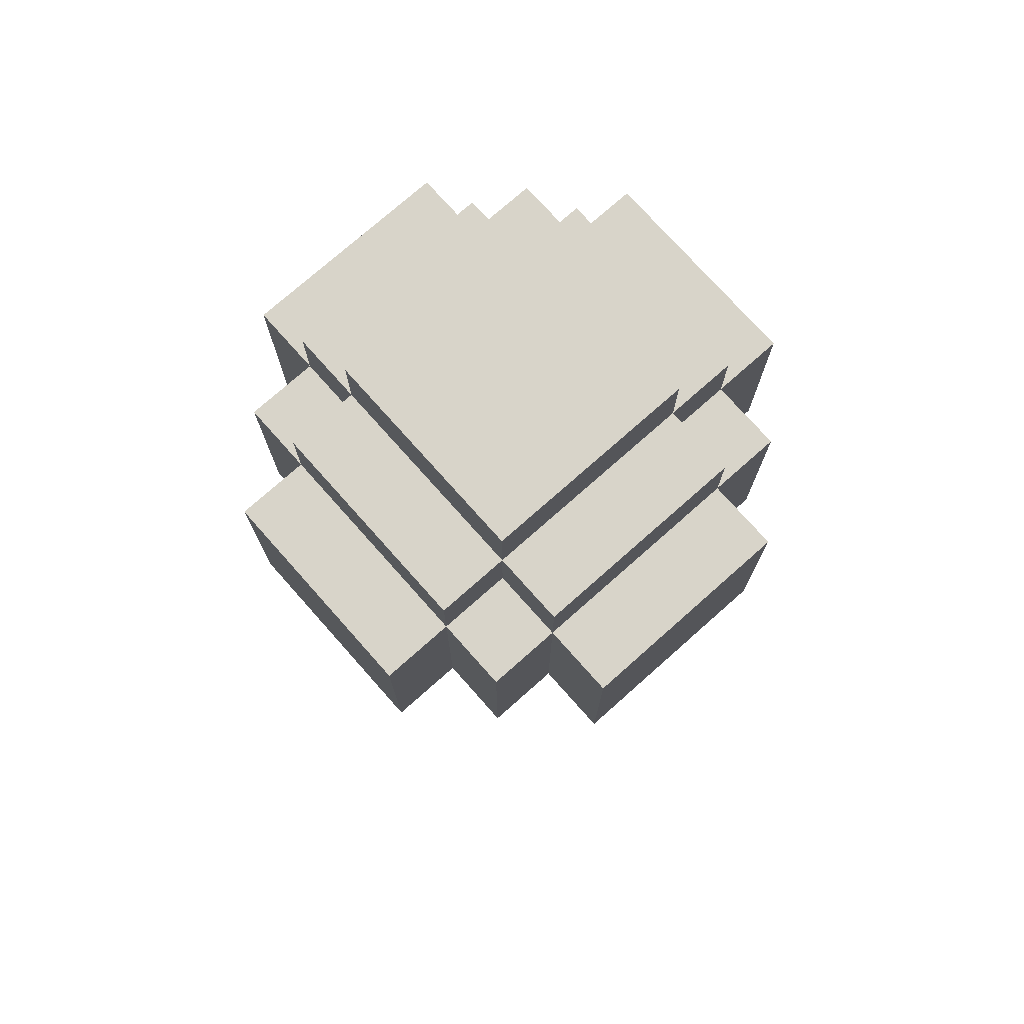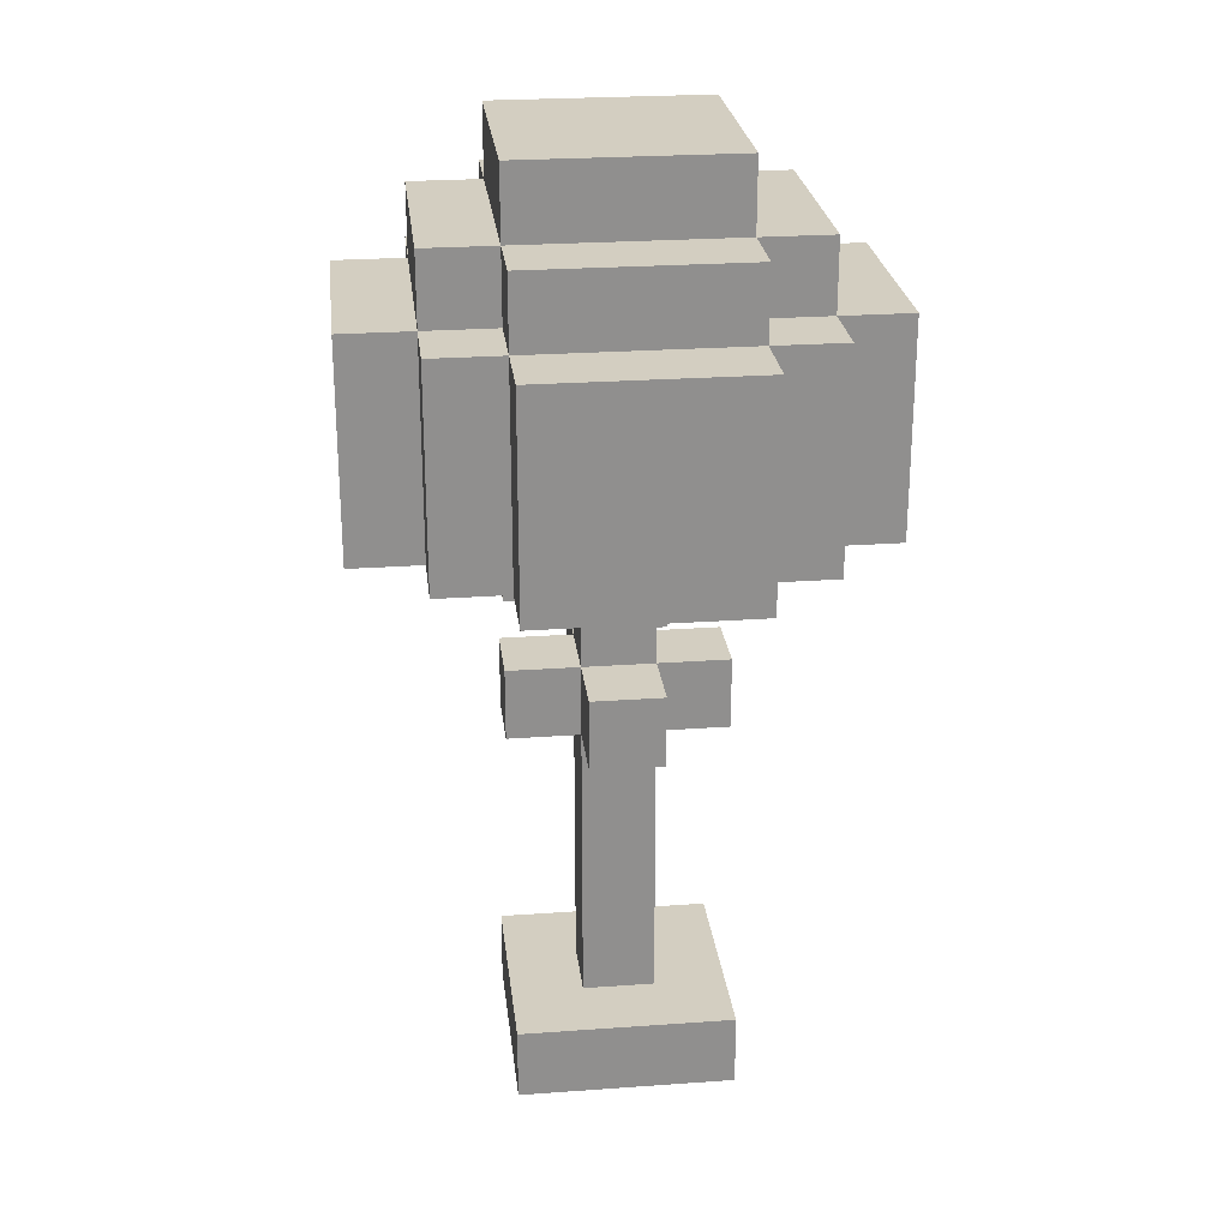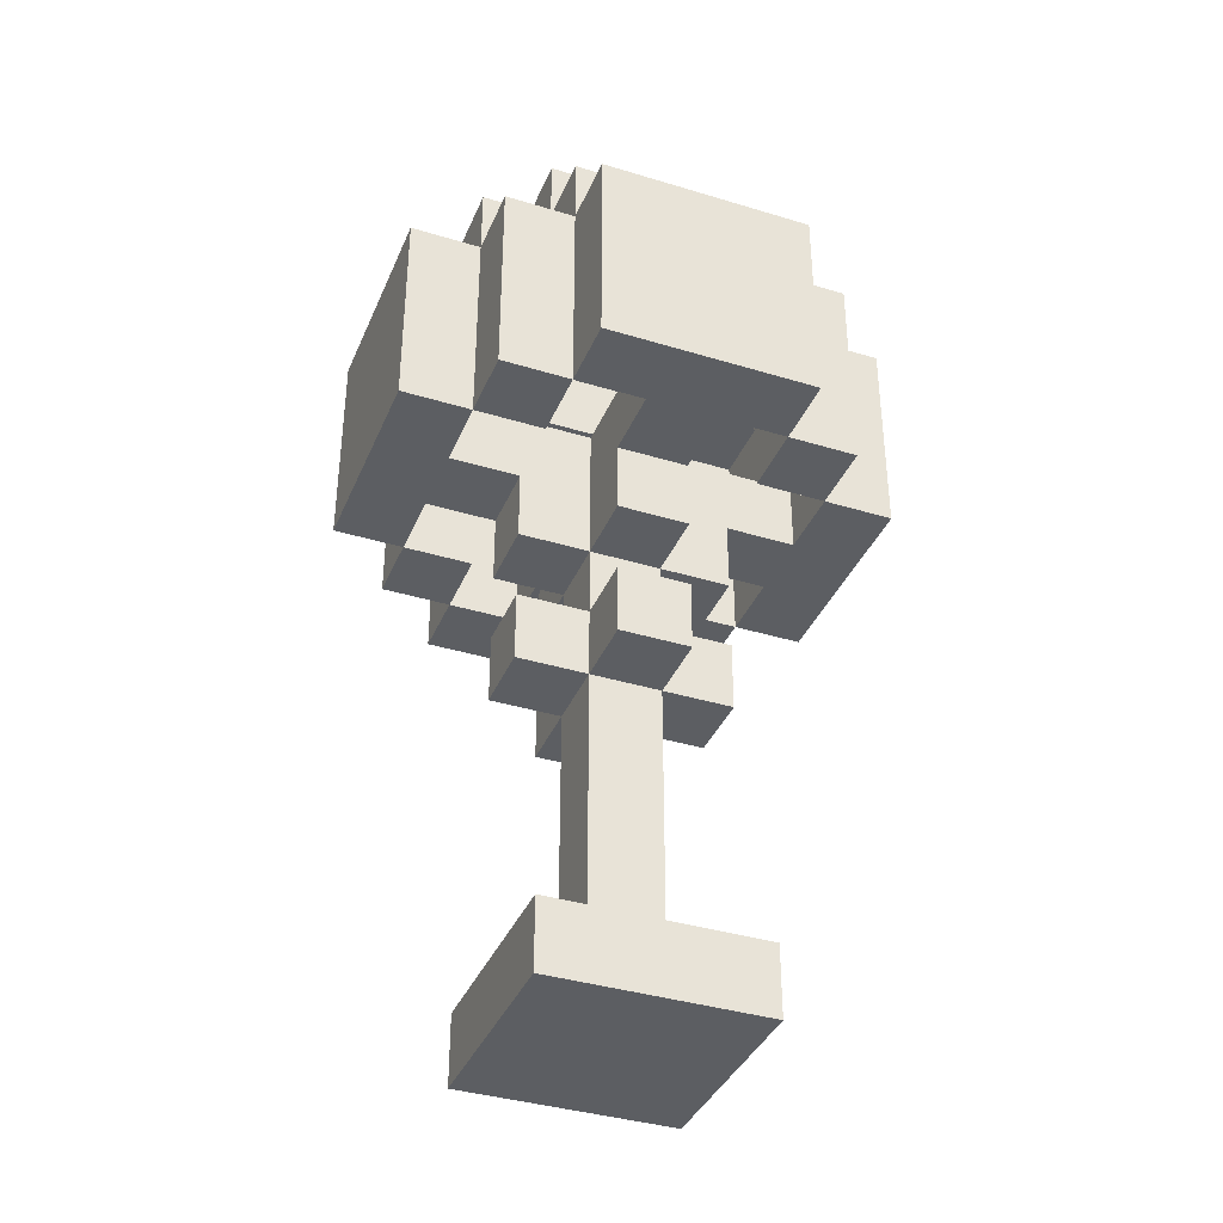
<metadata>
{"format":"obj","ext":"obj","renderer":"f3d","projection":"perspective","resolution":1024,"background":"white","views":[{"elev":75.0,"azim":48.4,"up":"+Y"},{"elev":25.1,"azim":-96.6,"up":"+Y"},{"elev":-37.7,"azim":-111.3,"up":"+Y"}]}
</metadata>
<code>
o
v 0 0.8 0.5
v 0 0.8 0.2
v 0 1.1 0.5
v 0 1.1 0.2
v 0.1 0.8 0.6
v 0.1 0.8 0.5
v 0.1 0.8 0.2
v 0.1 0.8 0.1
v 0.1 1.1 0.6
v 0.1 1.1 0.5
v 0.1 1.1 0.2
v 0.1 1.1 0.1
v 0.1 1.2 0.5
v 0.1 1.2 0.2
v 0.2 0 0.5
v 0.2 0 0.2
v 0.2 0.1 0.5
v 0.2 0.1 0.2
v 0.2 0.5 0.4
v 0.2 0.5 0.3
v 0.2 0.6 0.4
v 0.2 0.6 0.3
v 0.2 0.7 0.4
v 0.2 0.7 0.3
v 0.2 0.8 0.7
v 0.2 0.8 0.6
v 0.2 0.8 0.4
v 0.2 0.8 0.3
v 0.2 0.8 0.1
v 0.2 0.8 0
v 0.2 1.1 0.7
v 0.2 1.1 0.6
v 0.2 1.1 0.5
v 0.2 1.1 0.2
v 0.2 1.1 0.1
v 0.2 1.1 0
v 0.2 1.2 0.6
v 0.2 1.2 0.5
v 0.2 1.2 0.2
v 0.2 1.2 0.1
v 0.2 1.3 0.5
v 0.2 1.3 0.2
v 0.3 0.1 0.4
v 0.3 0.1 0.3
v 0.3 0.5 0.5
v 0.3 0.5 0.4
v 0.3 0.5 0.3
v 0.3 0.5 0.2
v 0.3 0.6 0.5
v 0.3 0.6 0.4
v 0.3 0.6 0.3
v 0.3 0.6 0.2
v 0.3 0.7 0.5
v 0.3 0.7 0.4
v 0.3 0.7 0.3
v 0.3 0.7 0.2
v 0.3 0.8 0.6
v 0.3 0.8 0.5
v 0.3 0.8 0.2
v 0.3 0.8 0.1
v 0.3 0.9 0.6
v 0.3 0.9 0.5
v 0.3 0.9 0.4
v 0.3 0.9 0.3
v 0.3 0.9 0.2
v 0.3 0.9 0.1
v 0.5 0.8 0.6
v 0.5 0.8 0.5
v 0.5 0.8 0.2
v 0.5 0.8 0.1
v 0.5 1.1 0.6
v 0.5 1.1 0.5
v 0.5 1.1 0.2
v 0.5 1.1 0.1
v 0.5 1.2 0.5
v 0.5 1.2 0.2
v 0.6 0.8 0.5
v 0.6 0.8 0.4
v 0.6 0.8 0.3
v 0.6 0.8 0.2
v 0.6 0.9 0.4
v 0.6 0.9 0.3
v 0.6 1.1 0.5
v 0.6 1.1 0.2
v 0.1 0.8 0.5
v 0.1 0.8 0.4
v 0.1 0.8 0.3
v 0.1 0.8 0.2
v 0.1 0.9 0.4
v 0.1 0.9 0.3
v 0.1 1.1 0.5
v 0.1 1.1 0.2
v 0.2 0.8 0.6
v 0.2 0.8 0.5
v 0.2 0.8 0.2
v 0.2 0.8 0.1
v 0.2 1.1 0.6
v 0.2 1.1 0.5
v 0.2 1.1 0.2
v 0.2 1.1 0.1
v 0.2 1.2 0.5
v 0.2 1.2 0.2
v 0.4 0.1 0.4
v 0.4 0.1 0.3
v 0.4 0.5 0.5
v 0.4 0.5 0.4
v 0.4 0.5 0.3
v 0.4 0.5 0.2
v 0.4 0.6 0.5
v 0.4 0.6 0.4
v 0.4 0.6 0.3
v 0.4 0.6 0.2
v 0.4 0.7 0.5
v 0.4 0.7 0.4
v 0.4 0.7 0.3
v 0.4 0.7 0.2
v 0.4 0.8 0.6
v 0.4 0.8 0.5
v 0.4 0.8 0.2
v 0.4 0.8 0.1
v 0.4 0.9 0.6
v 0.4 0.9 0.5
v 0.4 0.9 0.4
v 0.4 0.9 0.3
v 0.4 0.9 0.2
v 0.4 0.9 0.1
v 0.5 0 0.5
v 0.5 0 0.2
v 0.5 0.1 0.5
v 0.5 0.1 0.2
v 0.5 0.5 0.4
v 0.5 0.5 0.3
v 0.5 0.6 0.4
v 0.5 0.6 0.3
v 0.5 0.7 0.4
v 0.5 0.7 0.3
v 0.5 0.8 0.7
v 0.5 0.8 0.6
v 0.5 0.8 0.4
v 0.5 0.8 0.3
v 0.5 0.8 0.1
v 0.5 0.8 0
v 0.5 1.1 0.7
v 0.5 1.1 0.6
v 0.5 1.1 0.5
v 0.5 1.1 0.2
v 0.5 1.1 0.1
v 0.5 1.1 0
v 0.5 1.2 0.6
v 0.5 1.2 0.5
v 0.5 1.2 0.2
v 0.5 1.2 0.1
v 0.5 1.3 0.5
v 0.5 1.3 0.2
v 0.6 0.8 0.6
v 0.6 0.8 0.5
v 0.6 0.8 0.2
v 0.6 0.8 0.1
v 0.6 1.1 0.6
v 0.6 1.1 0.5
v 0.6 1.1 0.2
v 0.6 1.1 0.1
v 0.6 1.2 0.5
v 0.6 1.2 0.2
v 0.7 0.8 0.5
v 0.7 0.8 0.2
v 0.7 1.1 0.5
v 0.7 1.1 0.2
v 0.2 0.8 0.7
v 0.2 1.1 0.7
v 0.5 0.8 0.7
v 0.5 1.1 0.7
v 0.1 0.8 0.6
v 0.1 1.1 0.6
v 0.2 0.8 0.6
v 0.2 1.1 0.6
v 0.2 1.2 0.6
v 0.5 0.8 0.6
v 0.5 1.1 0.6
v 0.5 1.2 0.6
v 0.6 0.8 0.6
v 0.6 1.1 0.6
v 0 0.8 0.5
v 0 1.1 0.5
v 0.1 0.8 0.5
v 0.1 1.1 0.5
v 0.1 1.2 0.5
v 0.2 0 0.5
v 0.2 0.1 0.5
v 0.2 1.1 0.5
v 0.2 1.2 0.5
v 0.2 1.3 0.5
v 0.3 0.5 0.5
v 0.3 0.6 0.5
v 0.3 0.7 0.5
v 0.3 0.8 0.5
v 0.4 0.5 0.5
v 0.4 0.6 0.5
v 0.4 0.7 0.5
v 0.4 0.8 0.5
v 0.5 0 0.5
v 0.5 0.1 0.5
v 0.5 1.1 0.5
v 0.5 1.2 0.5
v 0.5 1.3 0.5
v 0.6 0.8 0.5
v 0.6 1.1 0.5
v 0.6 1.2 0.5
v 0.7 0.8 0.5
v 0.7 1.1 0.5
v 0.1 0.8 0.4
v 0.1 0.9 0.4
v 0.2 0.5 0.4
v 0.2 0.6 0.4
v 0.2 0.7 0.4
v 0.2 0.8 0.4
v 0.2 0.9 0.4
v 0.3 0.1 0.4
v 0.3 0.5 0.4
v 0.3 0.6 0.4
v 0.3 0.7 0.4
v 0.3 0.9 0.4
v 0.4 0.1 0.4
v 0.4 0.5 0.4
v 0.4 0.6 0.4
v 0.4 0.7 0.4
v 0.4 0.9 0.4
v 0.5 0.5 0.4
v 0.5 0.6 0.4
v 0.5 0.7 0.4
v 0.5 0.8 0.4
v 0.5 0.9 0.4
v 0.6 0.8 0.4
v 0.6 0.9 0.4
v 0.1 0.8 0.2
v 0.1 1.1 0.2
v 0.2 0.8 0.2
v 0.2 1.1 0.2
v 0.2 1.2 0.2
v 0.5 0.8 0.2
v 0.5 1.1 0.2
v 0.5 1.2 0.2
v 0.6 0.8 0.2
v 0.6 1.1 0.2
v 0.2 0.8 0.1
v 0.2 1.1 0.1
v 0.3 0.8 0.1
v 0.3 0.9 0.1
v 0.4 0.8 0.1
v 0.4 0.9 0.1
v 0.5 0.8 0.1
v 0.5 1.1 0.1
v 0.2 0.8 0.6
v 0.2 1.1 0.6
v 0.3 0.8 0.6
v 0.3 0.9 0.6
v 0.4 0.8 0.6
v 0.4 0.9 0.6
v 0.5 0.8 0.6
v 0.5 1.1 0.6
v 0.1 0.8 0.5
v 0.1 1.1 0.5
v 0.2 0.8 0.5
v 0.2 1.1 0.5
v 0.2 1.2 0.5
v 0.5 0.8 0.5
v 0.5 1.1 0.5
v 0.5 1.2 0.5
v 0.6 0.8 0.5
v 0.6 1.1 0.5
v 0.1 0.8 0.3
v 0.1 0.9 0.3
v 0.2 0.5 0.3
v 0.2 0.6 0.3
v 0.2 0.7 0.3
v 0.2 0.8 0.3
v 0.2 0.9 0.3
v 0.3 0.1 0.3
v 0.3 0.5 0.3
v 0.3 0.6 0.3
v 0.3 0.7 0.3
v 0.3 0.9 0.3
v 0.4 0.1 0.3
v 0.4 0.5 0.3
v 0.4 0.6 0.3
v 0.4 0.7 0.3
v 0.4 0.9 0.3
v 0.5 0.5 0.3
v 0.5 0.6 0.3
v 0.5 0.7 0.3
v 0.5 0.8 0.3
v 0.5 0.9 0.3
v 0.6 0.8 0.3
v 0.6 0.9 0.3
v 0 0.8 0.2
v 0 1.1 0.2
v 0.1 0.8 0.2
v 0.1 1.1 0.2
v 0.1 1.2 0.2
v 0.2 0 0.2
v 0.2 0.1 0.2
v 0.2 1.1 0.2
v 0.2 1.2 0.2
v 0.2 1.3 0.2
v 0.3 0.5 0.2
v 0.3 0.6 0.2
v 0.3 0.7 0.2
v 0.3 0.8 0.2
v 0.4 0.5 0.2
v 0.4 0.6 0.2
v 0.4 0.7 0.2
v 0.4 0.8 0.2
v 0.5 0 0.2
v 0.5 0.1 0.2
v 0.5 1.1 0.2
v 0.5 1.2 0.2
v 0.5 1.3 0.2
v 0.6 0.8 0.2
v 0.6 1.1 0.2
v 0.6 1.2 0.2
v 0.7 0.8 0.2
v 0.7 1.1 0.2
v 0.1 0.8 0.1
v 0.1 1.1 0.1
v 0.2 0.8 0.1
v 0.2 1.1 0.1
v 0.2 1.2 0.1
v 0.5 0.8 0.1
v 0.5 1.1 0.1
v 0.5 1.2 0.1
v 0.6 0.8 0.1
v 0.6 1.1 0.1
v 0.2 0.8 0
v 0.2 1.1 0
v 0.5 0.8 0
v 0.5 1.1 0
v 0.2 0 0.5
v 0.5 0 0.5
v 0.2 0 0.2
v 0.5 0 0.2
v 0.3 0.5 0.5
v 0.4 0.5 0.5
v 0.2 0.5 0.4
v 0.3 0.5 0.4
v 0.4 0.5 0.4
v 0.5 0.5 0.4
v 0.2 0.5 0.3
v 0.3 0.5 0.3
v 0.4 0.5 0.3
v 0.5 0.5 0.3
v 0.3 0.5 0.2
v 0.4 0.5 0.2
v 0.3 0.7 0.5
v 0.4 0.7 0.5
v 0.2 0.7 0.4
v 0.3 0.7 0.4
v 0.4 0.7 0.4
v 0.5 0.7 0.4
v 0.2 0.7 0.3
v 0.3 0.7 0.3
v 0.4 0.7 0.3
v 0.5 0.7 0.3
v 0.3 0.7 0.2
v 0.4 0.7 0.2
v 0.2 0.8 0.7
v 0.5 0.8 0.7
v 0.1 0.8 0.6
v 0.2 0.8 0.6
v 0.3 0.8 0.6
v 0.4 0.8 0.6
v 0.5 0.8 0.6
v 0.6 0.8 0.6
v 0 0.8 0.5
v 0.1 0.8 0.5
v 0.2 0.8 0.5
v 0.3 0.8 0.5
v 0.4 0.8 0.5
v 0.5 0.8 0.5
v 0.6 0.8 0.5
v 0.7 0.8 0.5
v 0.1 0.8 0.4
v 0.2 0.8 0.4
v 0.5 0.8 0.4
v 0.6 0.8 0.4
v 0.1 0.8 0.3
v 0.2 0.8 0.3
v 0.5 0.8 0.3
v 0.6 0.8 0.3
v 0 0.8 0.2
v 0.1 0.8 0.2
v 0.2 0.8 0.2
v 0.3 0.8 0.2
v 0.4 0.8 0.2
v 0.5 0.8 0.2
v 0.6 0.8 0.2
v 0.7 0.8 0.2
v 0.1 0.8 0.1
v 0.2 0.8 0.1
v 0.3 0.8 0.1
v 0.4 0.8 0.1
v 0.5 0.8 0.1
v 0.6 0.8 0.1
v 0.2 0.8 0
v 0.5 0.8 0
v 0.2 1.1 0.6
v 0.5 1.1 0.6
v 0.1 1.1 0.5
v 0.2 1.1 0.5
v 0.5 1.1 0.5
v 0.6 1.1 0.5
v 0.1 1.1 0.2
v 0.2 1.1 0.2
v 0.5 1.1 0.2
v 0.6 1.1 0.2
v 0.2 1.1 0.1
v 0.5 1.1 0.1
v 0.2 1.2 0.5
v 0.5 1.2 0.5
v 0.2 1.2 0.2
v 0.5 1.2 0.2
v 0.2 0.1 0.5
v 0.5 0.1 0.5
v 0.3 0.1 0.4
v 0.4 0.1 0.4
v 0.3 0.1 0.3
v 0.4 0.1 0.3
v 0.2 0.1 0.2
v 0.5 0.1 0.2
v 0.3 0.6 0.5
v 0.4 0.6 0.5
v 0.2 0.6 0.4
v 0.3 0.6 0.4
v 0.4 0.6 0.4
v 0.5 0.6 0.4
v 0.2 0.6 0.3
v 0.3 0.6 0.3
v 0.4 0.6 0.3
v 0.5 0.6 0.3
v 0.3 0.6 0.2
v 0.4 0.6 0.2
v 0.3 0.9 0.6
v 0.4 0.9 0.6
v 0.3 0.9 0.5
v 0.4 0.9 0.5
v 0.1 0.9 0.4
v 0.2 0.9 0.4
v 0.3 0.9 0.4
v 0.4 0.9 0.4
v 0.5 0.9 0.4
v 0.6 0.9 0.4
v 0.1 0.9 0.3
v 0.2 0.9 0.3
v 0.3 0.9 0.3
v 0.4 0.9 0.3
v 0.5 0.9 0.3
v 0.6 0.9 0.3
v 0.3 0.9 0.2
v 0.4 0.9 0.2
v 0.3 0.9 0.1
v 0.4 0.9 0.1
v 0.2 1.1 0.7
v 0.5 1.1 0.7
v 0.1 1.1 0.6
v 0.2 1.1 0.6
v 0.5 1.1 0.6
v 0.6 1.1 0.6
v 0 1.1 0.5
v 0.1 1.1 0.5
v 0.2 1.1 0.5
v 0.5 1.1 0.5
v 0.6 1.1 0.5
v 0.7 1.1 0.5
v 0 1.1 0.2
v 0.1 1.1 0.2
v 0.2 1.1 0.2
v 0.5 1.1 0.2
v 0.6 1.1 0.2
v 0.7 1.1 0.2
v 0.1 1.1 0.1
v 0.2 1.1 0.1
v 0.5 1.1 0.1
v 0.6 1.1 0.1
v 0.2 1.1 0
v 0.5 1.1 0
v 0.2 1.2 0.6
v 0.5 1.2 0.6
v 0.1 1.2 0.5
v 0.2 1.2 0.5
v 0.5 1.2 0.5
v 0.6 1.2 0.5
v 0.1 1.2 0.2
v 0.2 1.2 0.2
v 0.5 1.2 0.2
v 0.6 1.2 0.2
v 0.2 1.2 0.1
v 0.5 1.2 0.1
v 0.2 1.3 0.5
v 0.5 1.3 0.5
v 0.2 1.3 0.2
v 0.5 1.3 0.2
f 3 2 1
f 4 2 3
f 9 6 5
f 10 6 9
f 11 8 7
f 12 8 11
f 13 11 10
f 14 11 13
f 17 16 15
f 18 16 17
f 21 20 19
f 22 20 21
f 27 24 23
f 28 24 27
f 31 26 25
f 32 26 31
f 35 30 29
f 36 30 35
f 37 33 32
f 38 33 37
f 39 35 34
f 40 35 39
f 41 39 38
f 42 39 41
f 46 44 43
f 47 44 46
f 49 46 45
f 50 46 49
f 51 48 47
f 52 48 51
f 54 51 50
f 55 51 54
f 58 54 53
f 59 56 55
f 61 58 57
f 62 54 58
f 62 58 61
f 63 54 62
f 64 59 55
f 65 60 59
f 65 59 64
f 66 60 65
f 71 68 67
f 72 68 71
f 73 70 69
f 74 70 73
f 75 73 72
f 76 73 75
f 81 78 77
f 82 80 79
f 83 81 77
f 83 82 81
f 84 80 82
f 84 82 83
f 85 86 89
f 87 88 90
f 85 89 91
f 89 90 91
f 90 88 92
f 91 90 92
f 93 94 97
f 97 94 98
f 95 96 99
f 99 96 100
f 98 99 101
f 101 99 102
f 103 104 106
f 106 104 107
f 105 106 109
f 109 106 110
f 107 108 111
f 111 108 112
f 110 111 114
f 114 111 115
f 113 114 118
f 115 116 119
f 117 118 121
f 118 114 122
f 121 118 122
f 122 114 123
f 115 119 124
f 119 120 125
f 124 119 125
f 125 120 126
f 127 128 129
f 129 128 130
f 131 132 133
f 133 132 134
f 135 136 139
f 139 136 140
f 137 138 143
f 143 138 144
f 141 142 147
f 147 142 148
f 144 145 149
f 149 145 150
f 146 147 151
f 151 147 152
f 150 151 153
f 153 151 154
f 155 156 159
f 159 156 160
f 157 158 161
f 161 158 162
f 160 161 163
f 163 161 164
f 165 166 167
f 167 166 168
f 171 170 169
f 172 170 171
f 175 174 173
f 176 174 175
f 179 177 176
f 180 177 179
f 181 179 178
f 182 179 181
f 185 184 183
f 186 184 185
f 190 187 186
f 191 187 190
f 197 194 193
f 198 194 197
f 199 196 195
f 200 196 199
f 201 189 188
f 202 189 201
f 204 192 191
f 205 192 204
f 207 204 203
f 208 204 207
f 209 207 206
f 210 207 209
f 216 212 211
f 217 212 216
f 219 214 213
f 220 214 219
f 221 216 215
f 221 217 216
f 222 217 221
f 223 219 218
f 224 219 223
f 225 221 220
f 226 221 225
f 228 225 224
f 229 225 228
f 230 227 226
f 231 227 230
f 232 227 231
f 233 232 231
f 234 232 233
f 237 236 235
f 238 236 237
f 241 239 238
f 242 239 241
f 243 241 240
f 244 241 243
f 247 246 245
f 248 246 247
f 250 246 248
f 251 250 249
f 252 246 250
f 252 250 251
f 253 254 255
f 255 254 256
f 256 254 258
f 257 258 259
f 258 254 260
f 259 258 260
f 261 262 263
f 263 262 264
f 264 265 267
f 267 265 268
f 266 267 269
f 269 267 270
f 271 272 276
f 276 272 277
f 273 274 279
f 279 274 280
f 275 276 281
f 276 277 281
f 281 277 282
f 278 279 283
f 283 279 284
f 280 281 285
f 285 281 286
f 284 285 288
f 288 285 289
f 286 287 290
f 290 287 291
f 291 287 292
f 291 292 293
f 293 292 294
f 295 296 297
f 297 296 298
f 298 299 302
f 302 299 303
f 305 306 309
f 309 306 310
f 307 308 311
f 311 308 312
f 300 301 313
f 313 301 314
f 303 304 316
f 316 304 317
f 315 316 319
f 319 316 320
f 318 319 321
f 321 319 322
f 323 324 325
f 325 324 326
f 326 327 329
f 329 327 330
f 328 329 331
f 331 329 332
f 333 334 335
f 335 334 336
f 339 338 337
f 340 338 339
f 344 342 341
f 345 342 344
f 347 344 343
f 348 344 347
f 349 346 345
f 350 346 349
f 351 349 348
f 352 349 351
f 356 354 353
f 357 354 356
f 359 356 355
f 360 356 359
f 361 358 357
f 362 358 361
f 363 361 360
f 364 361 363
f 368 366 365
f 369 366 368
f 370 366 369
f 371 366 370
f 374 368 367
f 375 368 374
f 376 370 369
f 377 370 376
f 378 372 371
f 379 372 378
f 381 374 373
f 384 380 379
f 385 382 381
f 385 381 373
f 386 382 385
f 387 384 383
f 388 380 384
f 388 384 387
f 389 385 373
f 390 385 389
f 395 380 388
f 396 380 395
f 397 391 390
f 398 391 397
f 399 393 392
f 400 393 399
f 401 395 394
f 402 395 401
f 403 400 399
f 403 401 400
f 403 399 398
f 404 401 403
f 408 406 405
f 409 406 408
f 411 408 407
f 412 408 411
f 413 410 409
f 414 410 413
f 415 413 412
f 416 413 415
f 419 418 417
f 420 418 419
f 421 422 423
f 423 422 424
f 421 423 425
f 424 422 426
f 421 425 427
f 425 426 427
f 426 422 428
f 427 426 428
f 429 430 432
f 432 430 433
f 431 432 435
f 435 432 436
f 433 434 437
f 437 434 438
f 436 437 439
f 439 437 440
f 441 442 443
f 443 442 444
f 443 444 447
f 447 444 448
f 445 446 451
f 447 448 452
f 451 446 452
f 446 447 452
f 448 449 452
f 452 449 453
f 453 449 454
f 449 450 455
f 454 449 455
f 455 450 456
f 453 454 457
f 457 454 458
f 457 458 459
f 459 458 460
f 461 462 464
f 464 462 465
f 463 464 468
f 468 464 469
f 465 466 470
f 470 466 471
f 467 468 473
f 473 468 474
f 471 472 477
f 477 472 478
f 474 475 479
f 479 475 480
f 476 477 481
f 481 477 482
f 480 481 483
f 483 481 484
f 485 486 488
f 488 486 489
f 487 488 491
f 491 488 492
f 489 490 493
f 493 490 494
f 492 493 495
f 495 493 496
f 497 498 499
f 499 498 500

</code>
